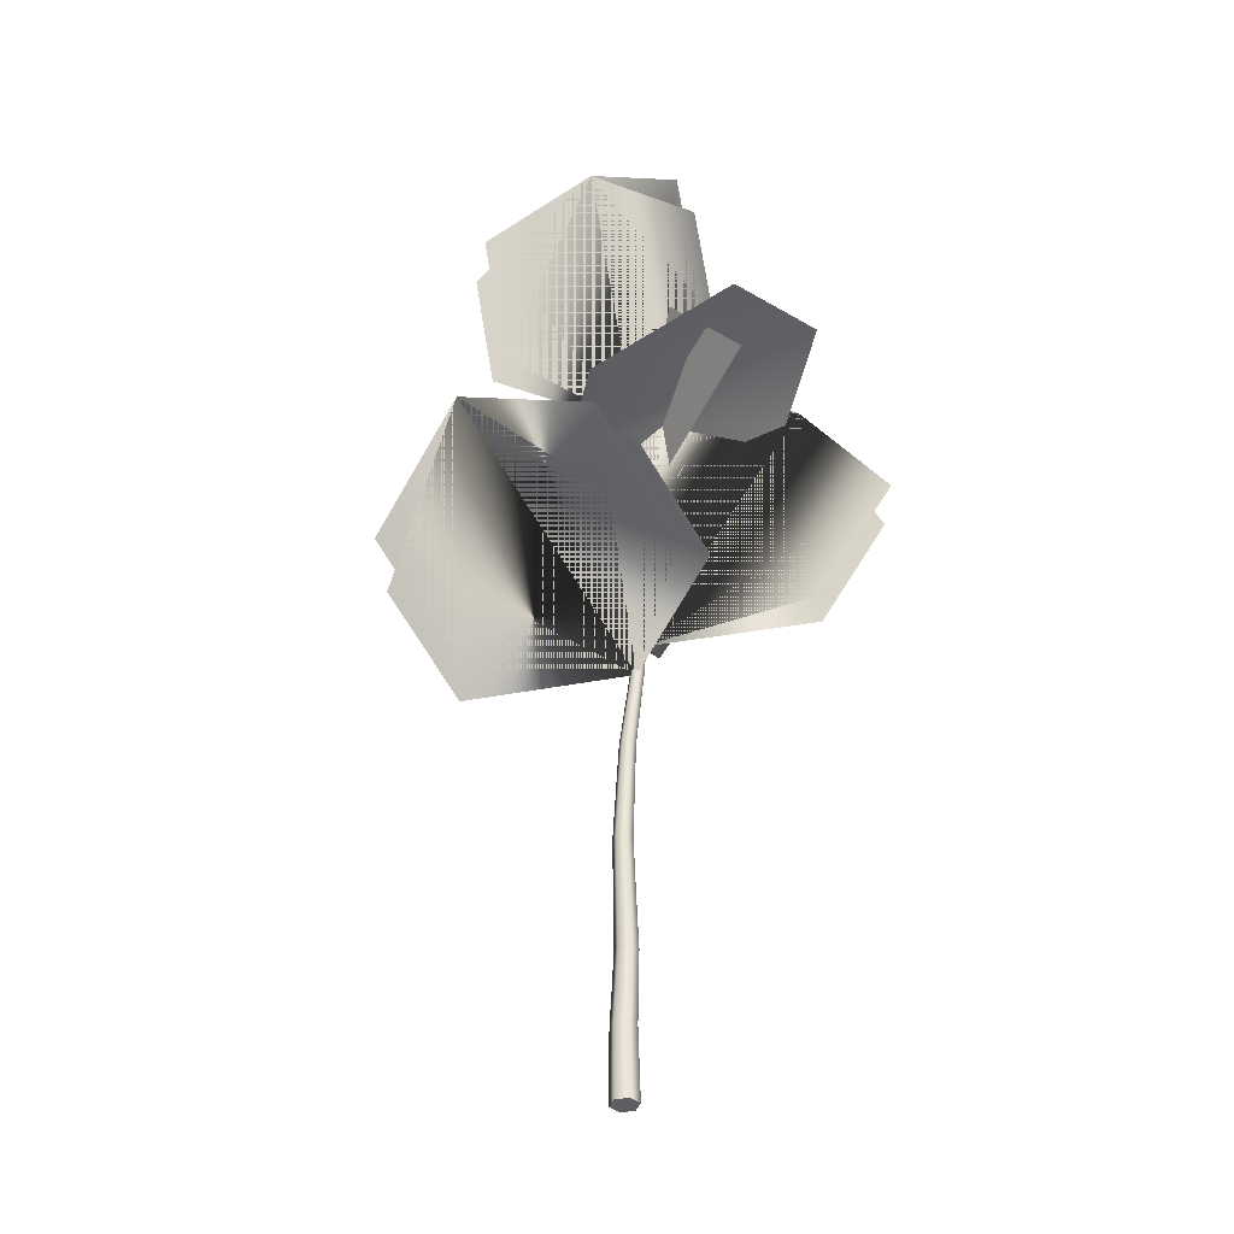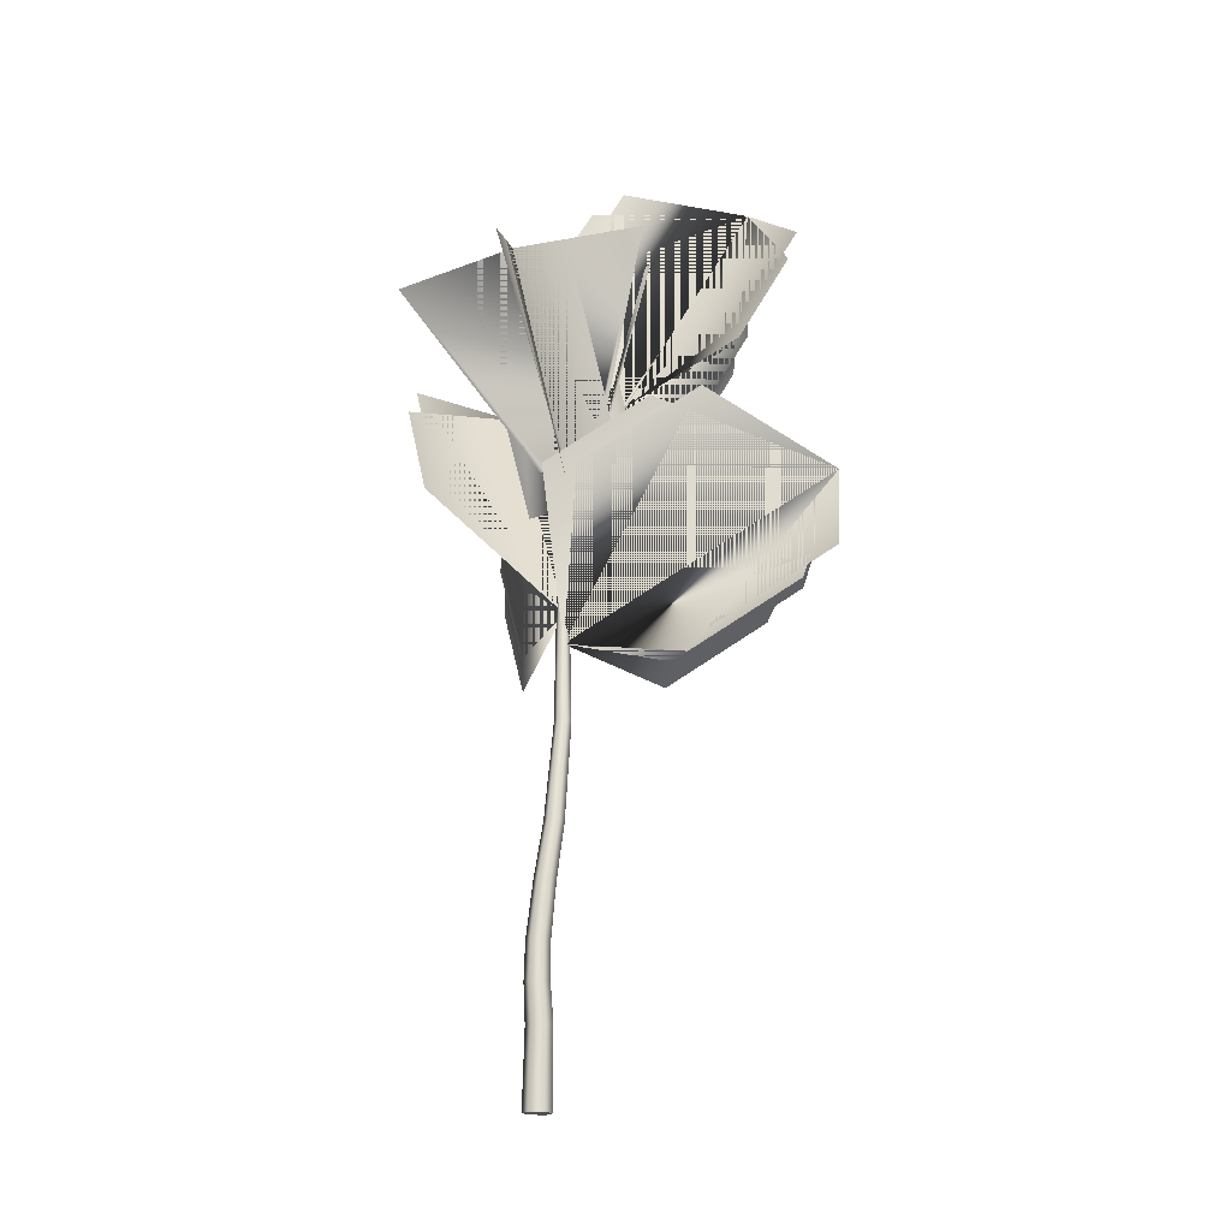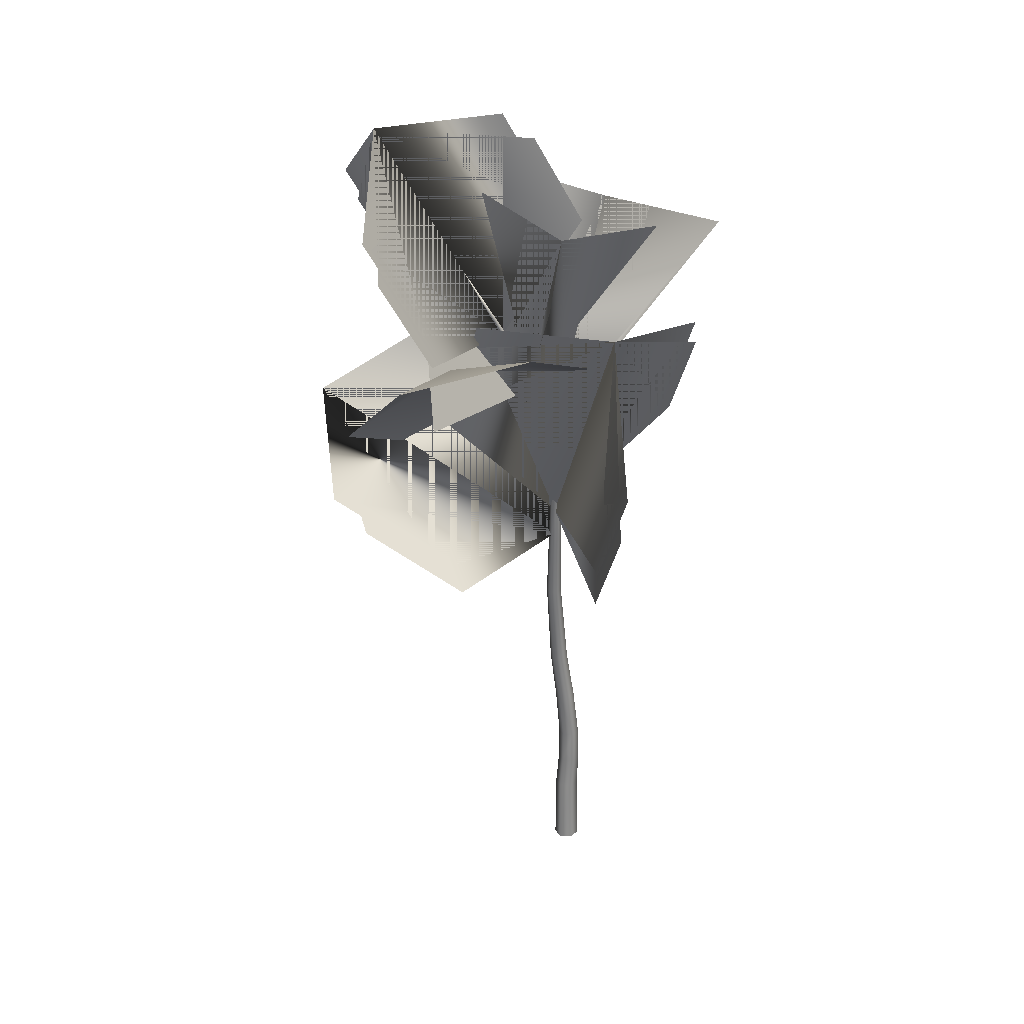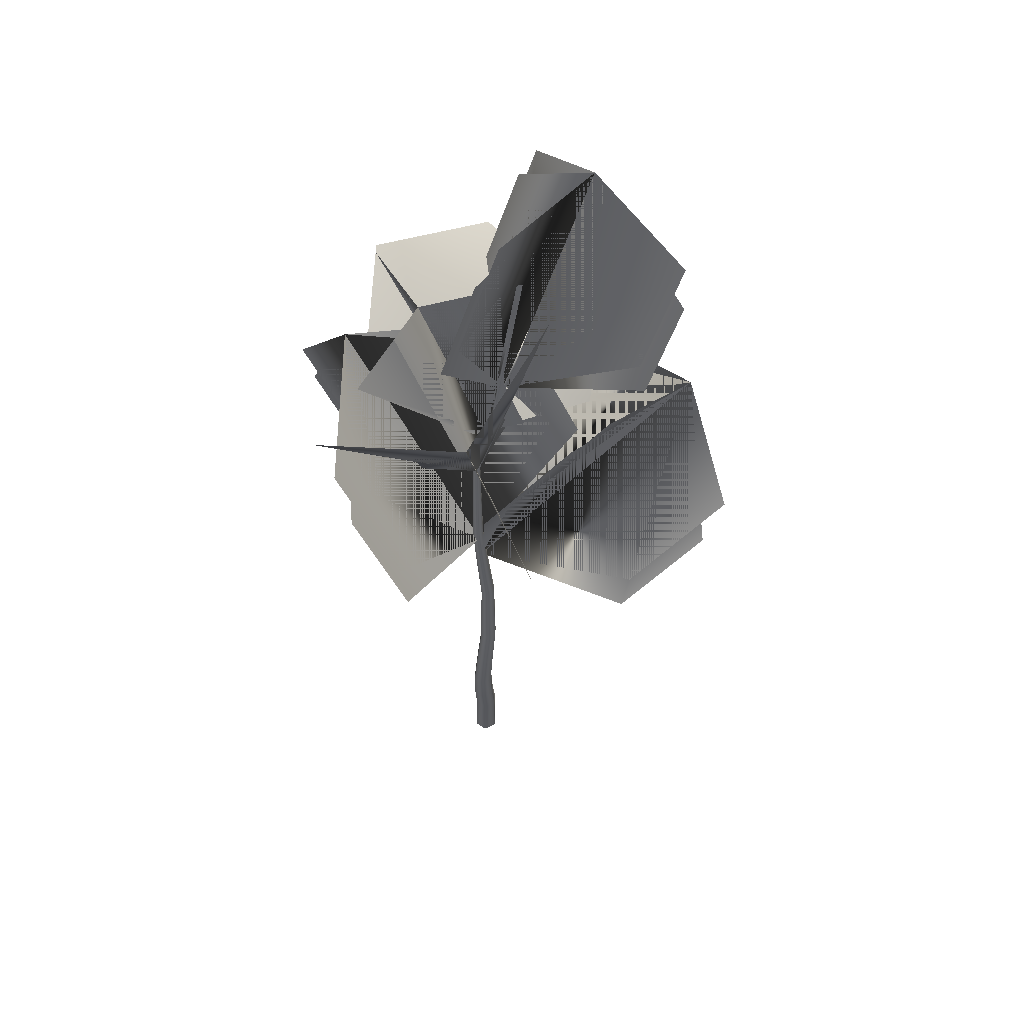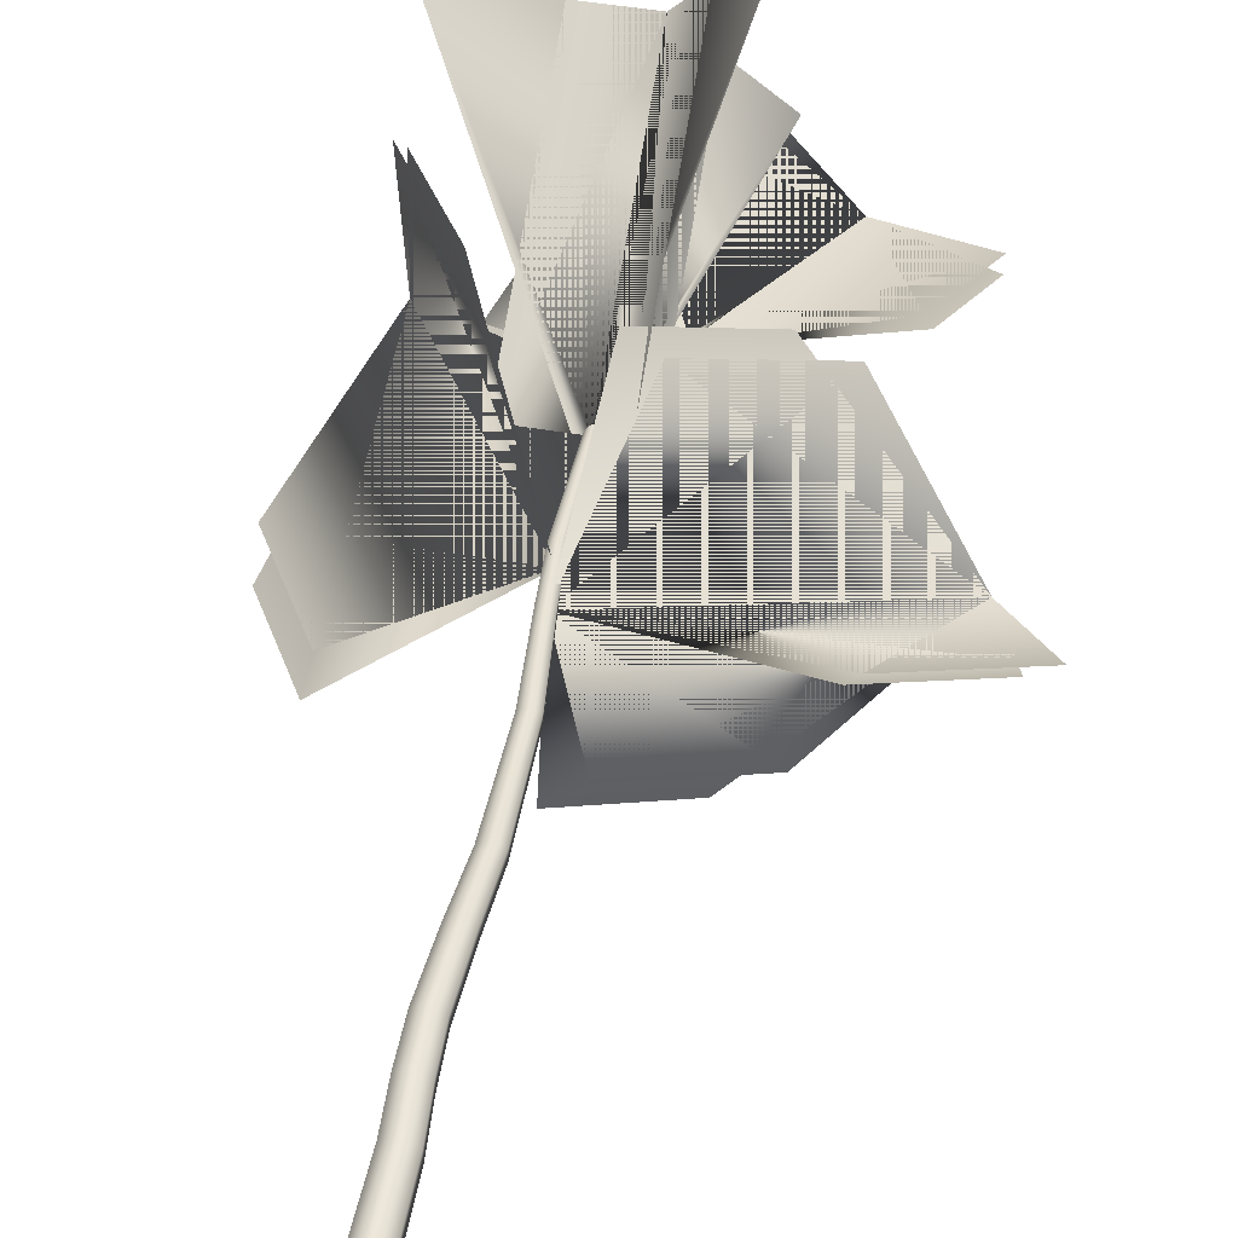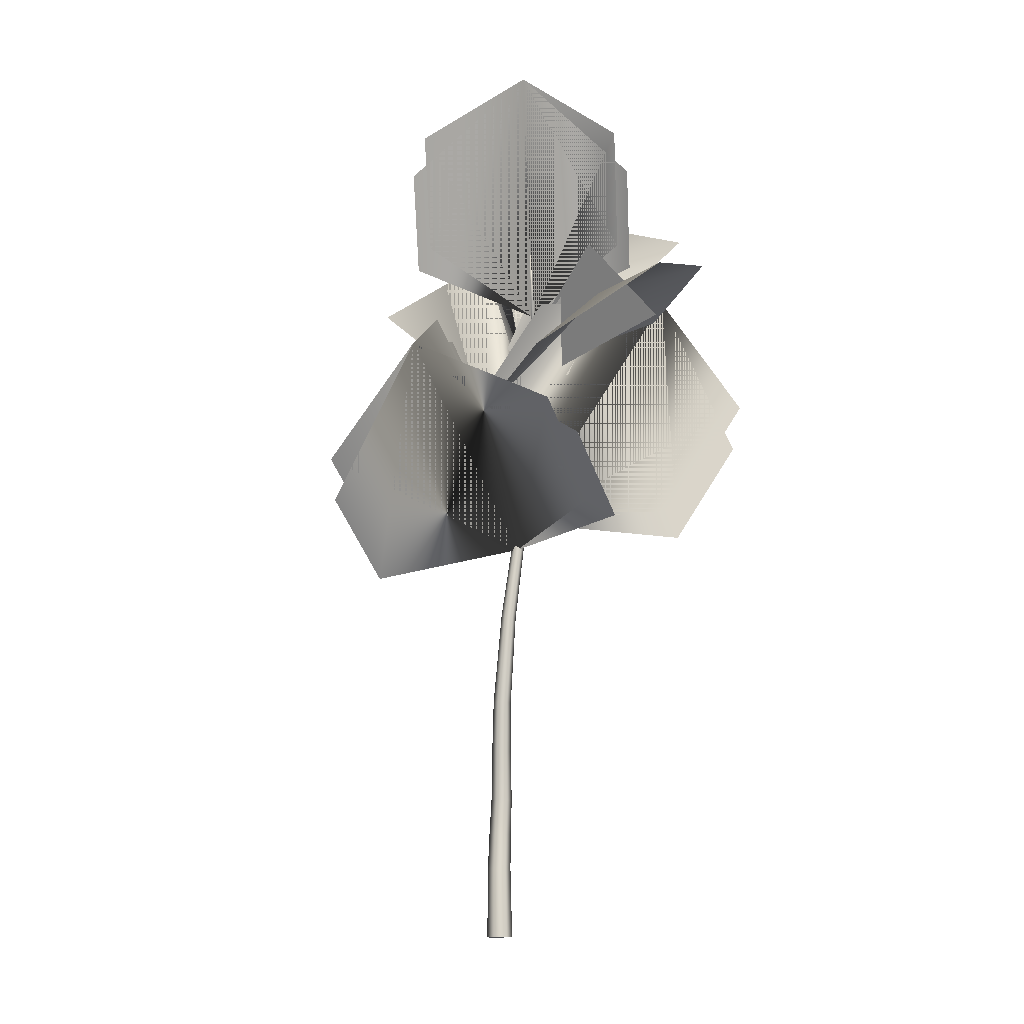
<metadata>
{"format":"obj","ext":"obj","renderer":"f3d","projection":"perspective","resolution":1024,"background":"white","views":[{"elev":-39.9,"azim":161.6,"up":"+Y"},{"elev":-19.4,"azim":36.1,"up":"+Y"},{"elev":26.8,"azim":-142.3,"up":"+Y"},{"elev":63.0,"azim":3.2,"up":"+Y"},{"elev":50.1,"azim":10.5,"up":"+Z"},{"elev":-14.5,"azim":146.8,"up":"+Y"}]}
</metadata>
<code>
o dragonblight_tree04
v -0.05819 -0.08669 0.04844
v -0.05831 -0.08682 -0.04152
v 0.01964 -0.08844 -0.0864
v 0.01964 -0.08819 0.09352
v -0.05819 -0.08669 0.04844
v 0.09747 -0.08981 0.04844
v -0.05819 -0.08669 0.04844
v 0.01964 -0.08844 -0.0864
v 0.09747 -0.08981 0.04844
v 0.01964 -0.08844 -0.0864
v 0.09759 -0.08994 -0.04152
v 0.09747 -0.08981 0.04844
v 0.09759 -0.08994 -0.04152
v 0.01964 -0.08844 -0.0864
v 0.02592 0.4025 -0.07936
v 0.08082 0.6481 -0.02878
v 0.09716 0.4013 -0.03835
v 0.09747 -0.08981 0.04844
v 0.08074 0.6491 0.04953
v 0.09705 0.4017 0.04386
v 0.01964 -0.08819 0.09352
v 0.008487 0.897 0.07311
v 0.01297 0.6502 0.08878
v 0.02593 0.4033 0.08505
v 0.05194 2.243 -0.1083
v 0.09801 2.242 -0.135
v 0.04642 2.747 -0.1922
v 0.05539 1.612 -0.01749
v 0.1101 1.61 -0.04916
v 0.02935 1.254 0.03672
v 0.08892 1.253 0.002226
v 0.07291 0.8965 0.03581
v 0.07298 0.895 -0.03862
v 0.1102 1.605 -0.1122
v 0.08901 1.25 -0.06653
v 0.008437 0.8939 -0.07574
v 0.01293 0.6482 -0.06785
v -0.04531 0.4041 -0.03835
v -0.05831 -0.08682 -0.04152
v 0.05547 1.602 -0.1436
v 0.02936 1.248 -0.1008
v -0.05608 0.8944 -0.0386
v -0.05494 0.6493 -0.02878
v -0.0452 0.4045 0.04386
v -0.05819 -0.08669 0.04844
v -0.05596 0.896 0.03582
v -0.05482 0.6502 0.04954
v 0.01297 0.6502 0.08878
v 0.02593 0.4033 0.08505
v -0.0303 1.249 -0.06645
v 0.01964 -0.08819 0.09352
v -0.01442 3.053 -0.2843
v -0.04926 3.054 -0.2644
v -0.04923 3.751 -0.412
v 0.007497 2.737 -0.2593
v -0.03153 2.736 -0.2366
v 0.05213 2.23 -0.214
v 0.00599 2.231 -0.1875
v 0.00067 1.603 -0.1121
v -0.03021 1.252 0.002298
v 0.0383 4.117 -0.5278
v 0.0576 4.117 -0.5158
v 0.000931 3.747 -0.411
v -0.02409 3.746 -0.4255
v 0.02023 3.057 -0.2646
v 0.0465 2.742 -0.2372
v 0.09818 2.235 -0.1878
v 0.05782 4.124 -0.4945
v 0.0007824 3.755 -0.383
v 0.01999 3.064 -0.2249
v -0.02431 3.76 -0.3694
v -0.0148 3.065 -0.2049
v 0.007451 2.746 -0.1694
v 0.203 4.548 -0.6905
v 0.1909 4.554 -0.6849
v 0.03879 4.133 -0.4851
v 0.3289 4.934 -0.8738
v 0.2026 4.542 -0.7042
v 0.19 4.542 -0.7123
v 0.1779 4.549 -0.7067
v 0.01924 4.126 -0.5184
v 0.1784 4.555 -0.693
v 0.01952 4.133 -0.4971
v 0.3289 4.934 -0.8738
v 0.1909 4.554 -0.6849
v 0.03879 4.133 -0.4851
v -0.0493 3.758 -0.3839
v -0.02431 3.76 -0.3694
v -0.0494 3.061 -0.2247
v -0.0148 3.065 -0.2049
v -0.03149 2.741 -0.1917
v 0.005965 2.237 -0.1346
v 0.0007102 1.608 -0.04904
v 0.007451 2.746 -0.1694
v 0.05194 2.243 -0.1083
v 0.05539 1.612 -0.01749
v 0.02935 1.254 0.03672
v 0.008487 0.897 0.07311
v 0.1576 4.44 -0.6512
v -0.1133 5.322 -0.3772
v 0.1277 6.01 -0.6856
v 0.1035 4.227 -0.4186
v -0.0103 4.033 -0.531
v -0.1444 4.175 -1.771
v 0.1935 4.75 -1.437
v 0.1035 4.227 -0.4186
v 0.1935 4.75 -1.437
v -0.1444 4.175 -1.771
v -0.0103 4.033 -0.531
v -0.9197 4.705 -0.8461
v -1.272 3.495 -1.227
v -0.9123 2.808 -0.9877
v -0.003208 2.956 -0.2371
v -0.9069 4.534 0.1543
v -0.4909 3.74 0.4308
v -0.9197 4.705 -0.8461
v -0.7925 4.297 0.3575
v -0.433 3.611 0.5964
v 0.07176 4.628 -1.049
v 0.4878 3.834 -0.7729
v 0.3116 4.403 -1
v 0.6711 3.716 -0.7616
v -1.332 3.823 -1.25
v -0.9157 3.029 -0.9733
v 0.01011 2.749 -0.2168
v 1.116 2.601 -0.1328
v 1.772 3.101 -0.5415
v 1.457 3.85 -1.117
v 0.06056 3.83 0.08149
v 0.6279 4.262 -0.2716
v 1.457 3.85 -1.117
v 0.5187 3.209 -1.734
v -0.04862 2.778 -1.381
v 0.8799 4.335 -0.4658
v 0.2232 3.835 -0.05718
v 0.1264 2.902 -1.353
v 0.7831 3.402 -1.762
v 1.067 2.437 -0.003845
v 1.635 2.869 -0.3569
v -0.7668 4.754 -1.541
v 0.05168 4.278 -0.9049
v -0.7894 4.502 -0.9064
v 0.03708 4.116 -0.4945
v 0.7512 3.611 -1.061
v 0.05487 4.425 -1.344
v 0.7707 3.828 -1.61
v -0.03009 4.478 -1.974
v 0.03708 4.116 -0.4945
v 0.7512 3.611 -1.061
v 0.05168 4.278 -0.9049
v 0.05487 4.425 -1.344
v 0.7707 3.828 -1.61
v -0.7894 4.502 -0.9064
v -0.7668 4.754 -1.541
v -0.03009 4.478 -1.974
v -0.1059 4.005 -0.7294
v -0.5345 5.158 -0.9644
v -0.3984 5.256 -0.7323
v 0.03021 4.103 -0.4973
v 0.2713 5.494 -0.7857
v 0.08186 4.121 -0.5015
v 0.2992 4.198 -0.5188
v -0.1293 5.352 -0.7537
v -0.3984 5.256 -0.7323
v -0.7292 5.262 -0.101
v 0.004687 4.103 -0.4486
v -0.7372 5.013 -1.31
v 0.004068 4.084 -0.5419
v -0.3984 5.256 -0.7323
v -0.1027 4.105 -0.2437
v -0.5313 5.258 -0.4787
v -0.4015 3.718 -0.3881
v -0.4015 5.235 0.2964
v -0.0213 5.235 0.2964
v -0.0213 3.718 -0.3881
v 0.452 5.572 -0.4508
v 0.01521 3.744 -0.4458
v 0.1688 3.854 -0.6882
v 0.1688 5.37 -0.003752
v -0.0213 5.235 0.2964
v 0.452 4.897 1.044
v 0.01521 3.692 -0.3305
v -0.9678 5.235 0.2964
v -0.09431 3.718 -0.3881
v -0.0213 5.235 0.2964
v 0.1688 3.583 -0.08801
v 0.1688 5.099 0.5965
v 0.6886 5.957 -1.331
v 1.307 5.23 -0.8288
v 1.099 4.636 -0.5623
v 0.3003 5.402 -1.907
v 0.05928 4.714 -1.599
v 0.6886 5.957 -1.331
v -0.009522 5.83 -0.5193
v -0.2178 5.235 -0.2528
v 0.1852 5.144 -1.898
v -0.02305 4.55 -1.631
v 1.295 5.478 -0.96
v 1.054 4.79 -0.6515
g Geoset0
f 1 2 3
f 4 5 6
f 7 8 9
f 10 11 12
f 13 14 15
f 16 17 15
f 15 17 13
f 18 13 17
f 17 16 19
f 19 20 17
f 17 20 18
f 21 18 20
f 22 23 19
f 20 19 23
f 23 24 20
f 20 24 21
f 25 26 27
f 26 25 28
f 28 29 26
f 29 28 30
f 30 31 29
f 31 30 22
f 22 32 31
f 19 32 22
f 33 32 19
f 19 16 33
f 31 32 33
f 34 29 31
f 31 35 34
f 33 35 31
f 35 33 36
f 36 33 16
f 16 37 36
f 15 37 16
f 37 15 38
f 38 15 14
f 14 39 38
f 40 34 35
f 35 41 40
f 36 41 35
f 41 36 42
f 42 36 37
f 37 43 42
f 38 43 37
f 43 38 44
f 44 38 39
f 39 45 44
f 46 47 48
f 49 48 47
f 40 41 50
f 42 50 41
f 50 42 46
f 46 42 43
f 43 47 46
f 44 47 43
f 47 44 49
f 49 44 45
f 45 51 49
f 52 53 54
f 53 52 55
f 55 56 53
f 56 55 57
f 57 58 56
f 58 57 40
f 40 59 58
f 50 59 40
f 59 50 60
f 46 60 50
f 61 62 63
f 63 64 61
f 64 63 65
f 65 52 64
f 52 65 66
f 66 55 52
f 55 66 67
f 67 57 55
f 57 67 34
f 34 40 57
f 62 68 69
f 69 63 62
f 63 69 70
f 70 65 63
f 65 70 27
f 27 66 65
f 66 27 26
f 26 67 66
f 67 26 29
f 29 34 67
f 71 69 68
f 69 71 72
f 72 70 69
f 70 72 73
f 73 27 70
f 27 73 25
f 74 75 76
f 75 74 77
f 68 62 78
f 79 78 62
f 62 61 79
f 68 76 71
f 76 68 74
f 78 74 68
f 74 78 77
f 78 79 77
f 79 80 77
f 80 79 61
f 61 81 80
f 81 61 64
f 64 54 81
f 54 64 52
f 82 80 81
f 81 83 82
f 83 81 54
f 80 82 84
f 82 85 84
f 85 82 83
f 83 86 85
f 86 83 87
f 87 88 86
f 88 87 89
f 89 90 88
f 90 89 91
f 54 87 83
f 87 54 53
f 53 89 87
f 89 53 56
f 56 91 89
f 91 56 58
f 58 92 91
f 92 58 59
f 59 93 92
f 60 93 59
f 91 94 90
f 94 91 92
f 92 95 94
f 95 92 93
f 93 96 95
f 96 93 60
f 60 97 96
f 97 60 46
f 46 98 97
f 48 98 46
g Geoset1
f 99 100 101
f 102 103 104
f 104 105 102
f 106 107 108
f 108 109 106
f 110 111 112
f 112 113 110
f 114 110 113
f 113 115 114
f 116 117 118
f 118 113 116
f 119 116 113
f 113 120 119
f 116 121 122
f 122 113 116
f 123 116 113
f 113 124 123
f 125 126 127
f 127 128 125
f 129 125 128
f 128 130 129
f 131 132 133
f 133 125 131
f 134 131 125
f 125 135 134
f 125 136 137
f 137 131 125
f 138 125 131
f 131 139 138
f 140 141 142
f 141 143 142
f 141 144 143
f 145 144 141
f 141 140 145
f 144 145 146
f 145 147 146
f 145 140 147
f 148 149 150
f 151 150 149
f 149 152 151
f 153 148 150
f 154 153 150
f 150 151 154
f 155 154 151
f 152 155 151
f 156 157 158
f 158 159 156
f 159 158 160
f 160 161 159
f 162 163 164
f 164 159 162
f 159 164 165
f 165 166 159
f 167 168 159
f 159 169 167
f 169 159 170
f 170 171 169
f 172 173 174
f 174 175 172
f 175 174 176
f 176 177 175
f 178 179 180
f 180 175 178
f 175 180 181
f 181 182 175
f 183 184 175
f 175 185 183
f 185 175 186
f 186 187 185
f 188 189 190
f 190 99 188
f 191 188 99
f 99 192 191
f 193 194 195
f 195 99 193
f 193 196 197
f 197 99 193
f 101 193 99
f 198 193 99
f 99 199 198

</code>
